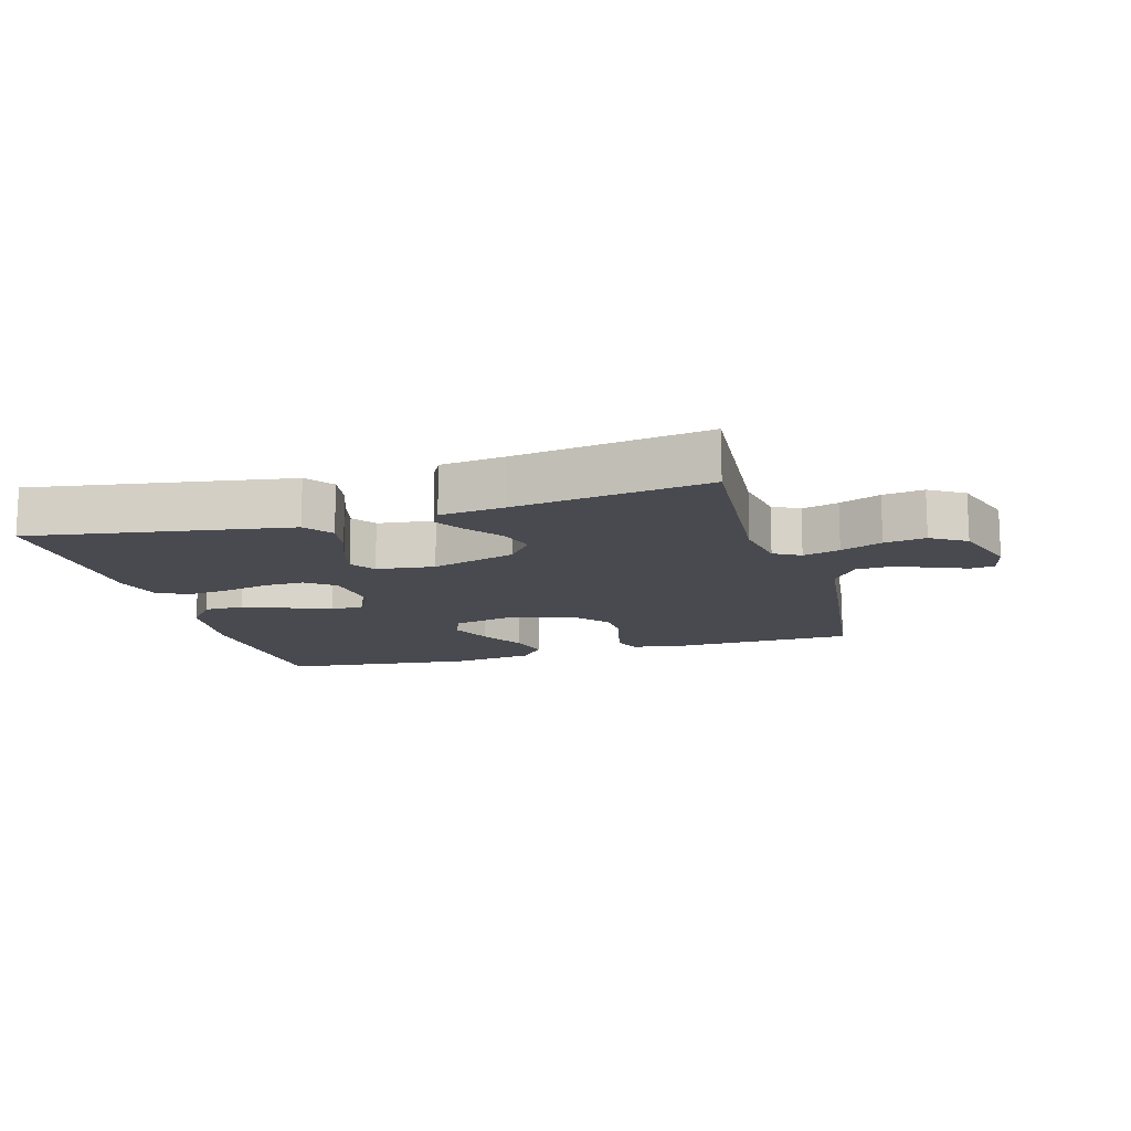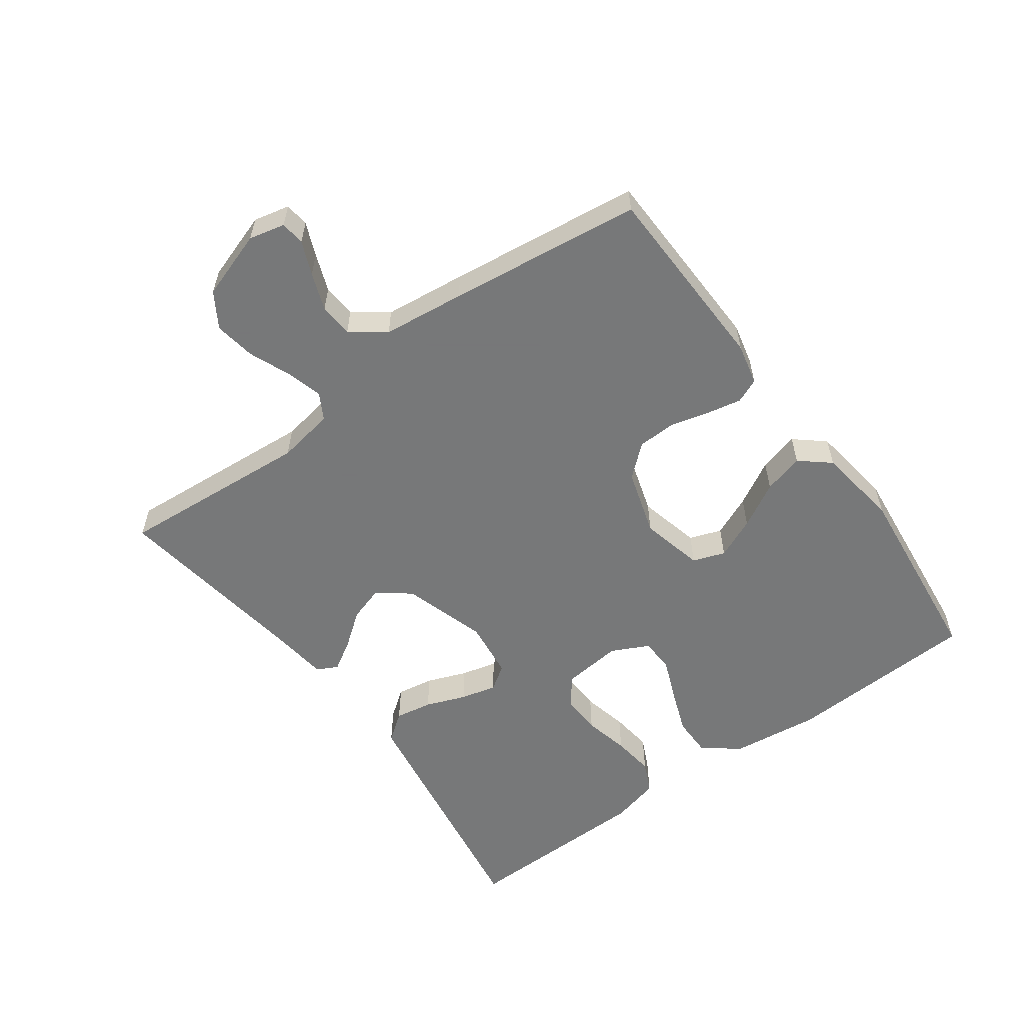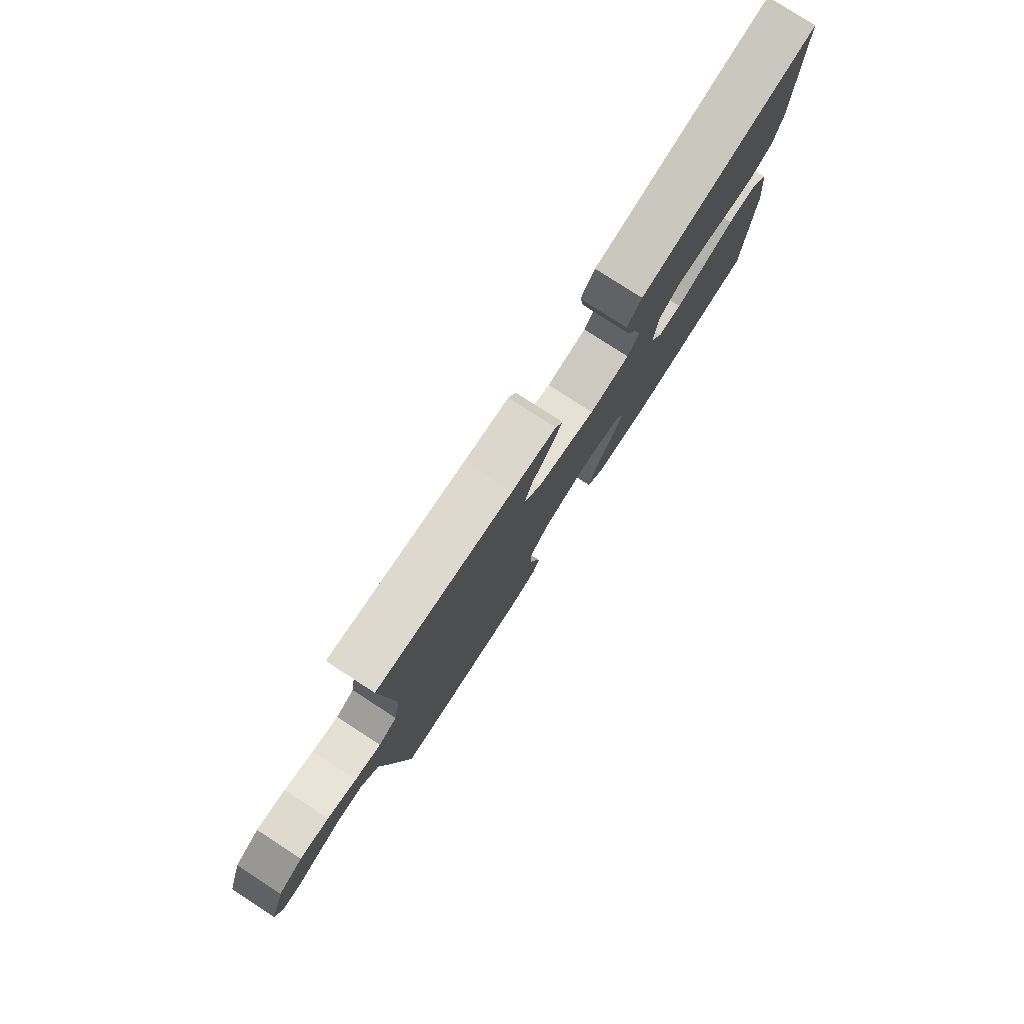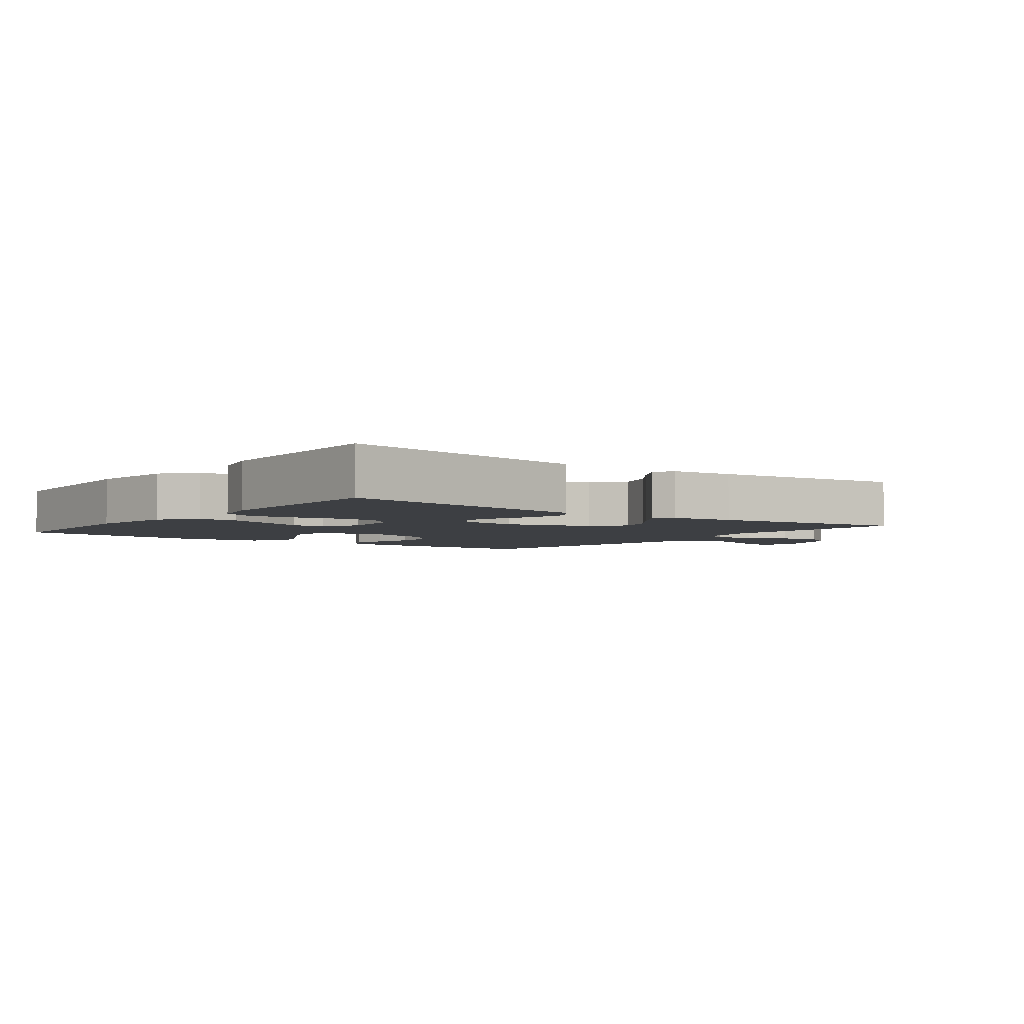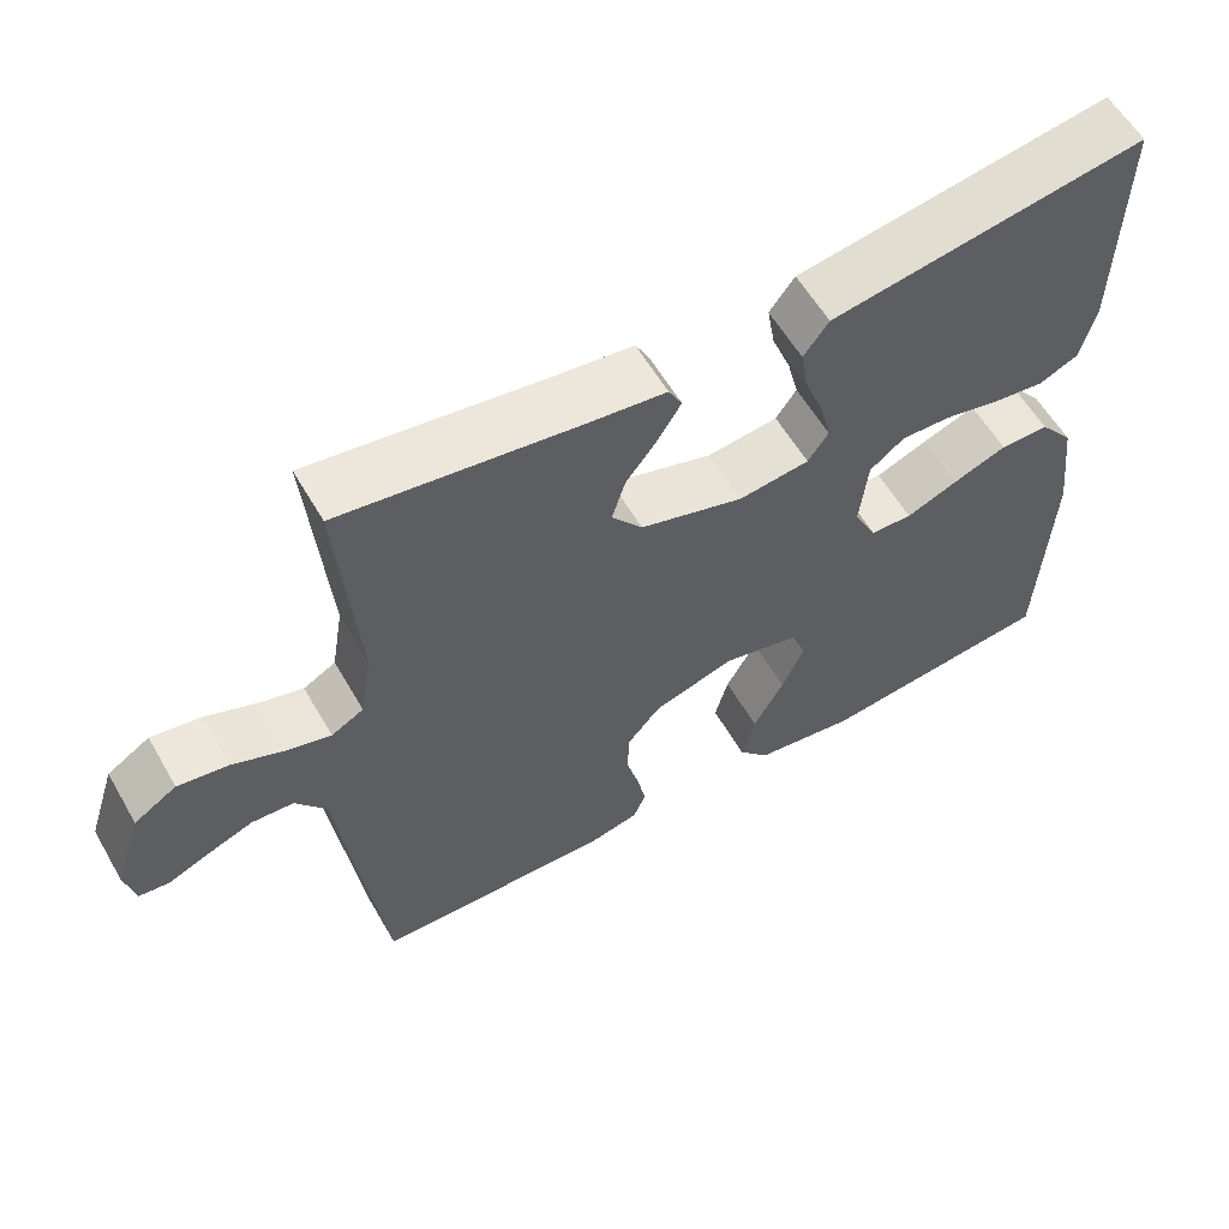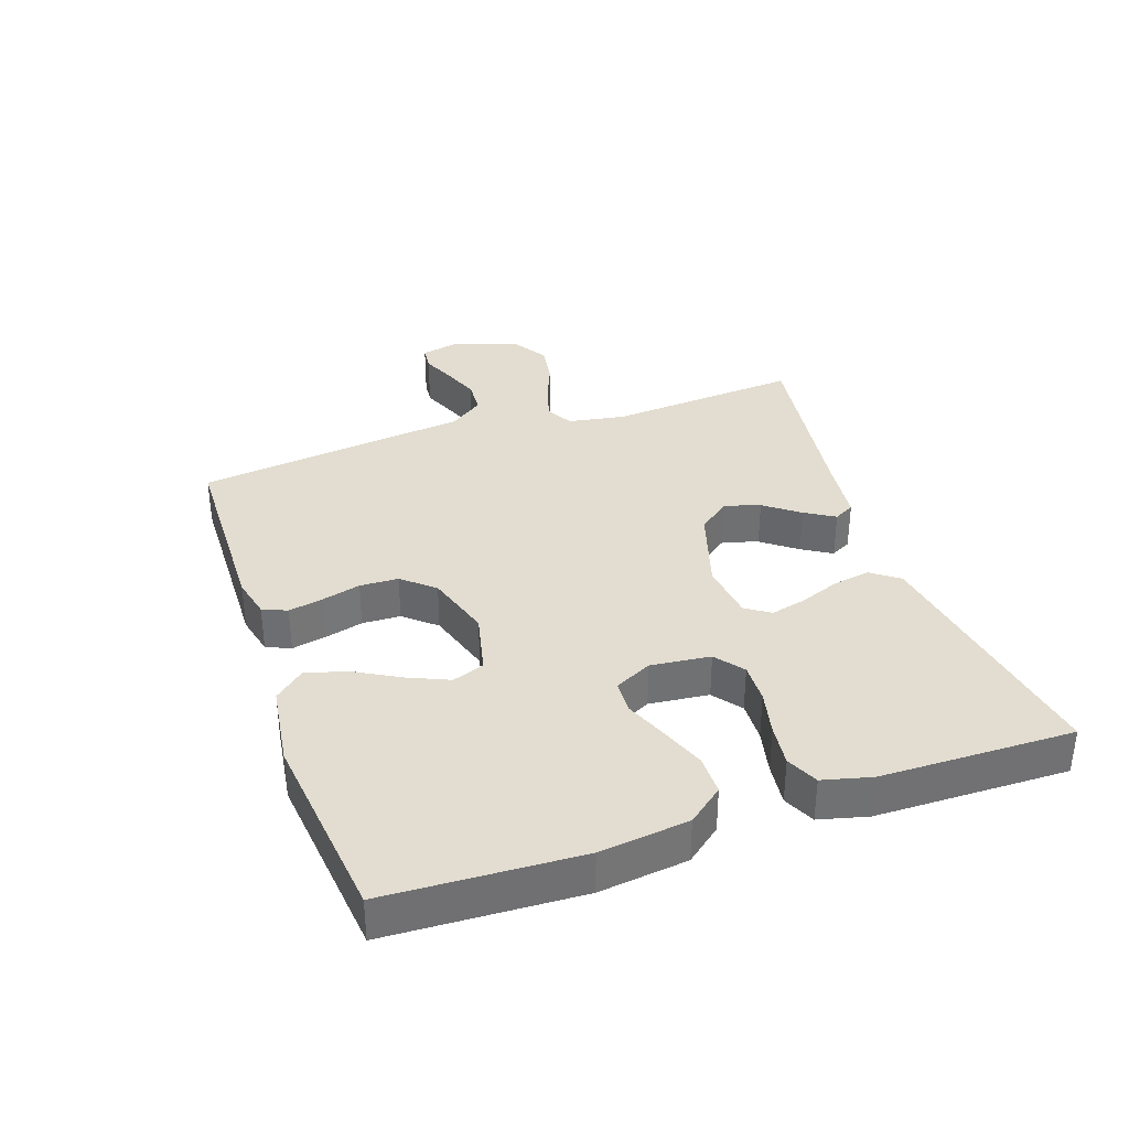
<metadata>
{"format":"obj","ext":"obj","renderer":"f3d","projection":"perspective","resolution":1024,"background":"white","views":[{"elev":-13.6,"azim":16.0,"up":"+Y"},{"elev":-57.3,"azim":126.2,"up":"+Y"},{"elev":79.3,"azim":122.9,"up":"+Z"},{"elev":-3.8,"azim":-37.3,"up":"+Y"},{"elev":58.6,"azim":150.1,"up":"+Z"},{"elev":35.2,"azim":-108.9,"up":"+Y"}]}
</metadata>
<code>
v -0.5 0.07 0.5
v -0.2 0.07 0.452
v -0.1 0.07 0.436
v -0.068 0.07 0.393
v -0.078 0.07 0.335
v -0.102 0.07 0.273
v -0.116 0.07 0.217
v -0.09 0.07 0.179
v 0 0.07 0.168
v 0.131 0.07 0.208
v 0.17 0.07 0.258
v 0.153 0.07 0.313
v 0.112 0.07 0.367
v 0.084 0.07 0.413
v 0.101 0.07 0.445
v 0.2 0.07 0.457
v 0.5 0.07 0.5
v 0.476 0.07 0.2
v 0.491 0.07 0.111
v 0.532 0.07 0.088
v 0.589 0.07 0.104
v 0.653 0.07 0.13
v 0.717 0.07 0.14
v 0.771 0.07 0.106
v 0.806 0.07 0
v 0.793 0.07 -0.056
v 0.755 0.07 -0.06
v 0.703 0.07 -0.038
v 0.645 0.07 -0.016
v 0.592 0.07 -0.019
v 0.553 0.07 -0.072
v 0.538 0.07 -0.2
v 0.5 0.07 -0.5
v 0.2 0.07 -0.507
v 0.136 0.07 -0.492
v 0.12 0.07 -0.454
v 0.131 0.07 -0.4
v 0.147 0.07 -0.34
v 0.145 0.07 -0.28
v 0.103 0.07 -0.231
v 0 0.07 -0.199
v -0.098 0.07 -0.222
v -0.116 0.07 -0.272
v -0.088 0.07 -0.336
v -0.049 0.07 -0.406
v -0.032 0.07 -0.469
v -0.071 0.07 -0.515
v -0.2 0.07 -0.533
v -0.5 0.07 -0.5
v -0.513 0.07 -0.2
v -0.496 0.07 -0.062
v -0.452 0.07 -0.007
v -0.39 0.07 -0.007
v -0.322 0.07 -0.033
v -0.256 0.07 -0.06
v -0.203 0.07 -0.058
v -0.174 0.07 0
v -0.184 0.07 0.093
v -0.228 0.07 0.127
v -0.291 0.07 0.125
v -0.362 0.07 0.109
v -0.428 0.07 0.101
v -0.477 0.07 0.124
v -0.496 0.07 0.2
v -0.5 0 0.5
v -0.2 0 0.452
v -0.1 0 0.436
v -0.068 0 0.393
v -0.078 0 0.335
v -0.102 0 0.273
v -0.116 0 0.217
v -0.09 0 0.179
v 0 0 0.168
v 0.131 0 0.208
v 0.17 0 0.258
v 0.153 0 0.313
v 0.112 0 0.367
v 0.084 0 0.413
v 0.101 0 0.445
v 0.2 0 0.457
v 0.5 0 0.5
v 0.476 0 0.2
v 0.491 0 0.111
v 0.532 0 0.088
v 0.589 0 0.104
v 0.653 0 0.13
v 0.717 0 0.14
v 0.771 0 0.106
v 0.806 0 0
v 0.793 0 -0.056
v 0.755 0 -0.06
v 0.703 0 -0.038
v 0.645 0 -0.016
v 0.592 0 -0.019
v 0.553 0 -0.072
v 0.538 0 -0.2
v 0.5 0 -0.5
v 0.2 0 -0.507
v 0.136 0 -0.492
v 0.12 0 -0.454
v 0.131 0 -0.4
v 0.147 0 -0.34
v 0.145 0 -0.28
v 0.103 0 -0.231
v 0 0 -0.199
v -0.098 0 -0.222
v -0.116 0 -0.272
v -0.088 0 -0.336
v -0.049 0 -0.406
v -0.032 0 -0.469
v -0.071 0 -0.515
v -0.2 0 -0.533
v -0.5 0 -0.5
v -0.513 0 -0.2
v -0.496 0 -0.062
v -0.452 0 -0.007
v -0.39 0 -0.007
v -0.322 0 -0.033
v -0.256 0 -0.06
v -0.203 0 -0.058
v -0.174 0 0
v -0.184 0 0.093
v -0.228 0 0.127
v -0.291 0 0.125
v -0.362 0 0.109
v -0.428 0 0.101
v -0.477 0 0.124
v -0.496 0 0.2
f 63 64 1 2
f 60 61 62 63
f 59 60 63 2
f 58 59 2 3
f 57 58 3
f 52 53 54 55
f 50 51 52 55
f 50 55 56
f 49 50 56
f 48 49 56
f 47 48 56 57
f 44 45 46 47
f 43 44 47
f 35 36 37 38
f 33 34 35 38
f 31 32 33 38
f 30 31 38 39
f 25 26 27 28
f 25 28 29
f 24 25 29 30
f 21 22 23 24
f 20 21 24 30
f 16 17 18
f 16 18 19
f 15 16 19
f 12 13 14 15
f 12 15 19
f 11 12 19
f 10 11 19 20
f 3 4 5 6
f 3 6 7
f 57 3 7
f 43 47 57
f 42 43 57 7
f 41 42 7 8
f 40 41 8 9
f 20 30 39 40
f 9 10 20 40
f 66 65 128 127
f 127 126 125 124
f 66 127 124 123
f 67 66 123 122
f 67 122 121
f 119 118 117 116
f 119 116 115 114
f 120 119 114
f 120 114 113
f 120 113 112
f 121 120 112 111
f 111 110 109 108
f 111 108 107
f 102 101 100 99
f 102 99 98 97
f 102 97 96 95
f 103 102 95 94
f 92 91 90 89
f 93 92 89
f 94 93 89 88
f 88 87 86 85
f 94 88 85 84
f 82 81 80
f 83 82 80
f 83 80 79
f 79 78 77 76
f 83 79 76
f 83 76 75
f 84 83 75 74
f 70 69 68 67
f 71 70 67
f 71 67 121
f 121 111 107
f 71 121 107 106
f 72 71 106 105
f 73 72 105 104
f 104 103 94 84
f 104 84 74 73
f 1 65 66 2
f 2 66 67 3
f 3 67 68 4
f 4 68 69 5
f 5 69 70 6
f 6 70 71 7
f 7 71 72 8
f 8 72 73 9
f 9 73 74 10
f 10 74 75 11
f 11 75 76 12
f 12 76 77 13
f 13 77 78 14
f 14 78 79 15
f 15 79 80 16
f 16 80 81 17
f 17 81 82 18
f 18 82 83 19
f 19 83 84 20
f 20 84 85 21
f 21 85 86 22
f 22 86 87 23
f 23 87 88 24
f 24 88 89 25
f 25 89 90 26
f 26 90 91 27
f 27 91 92 28
f 28 92 93 29
f 29 93 94 30
f 30 94 95 31
f 31 95 96 32
f 32 96 97 33
f 33 97 98 34
f 34 98 99 35
f 35 99 100 36
f 36 100 101 37
f 37 101 102 38
f 38 102 103 39
f 39 103 104 40
f 40 104 105 41
f 41 105 106 42
f 42 106 107 43
f 43 107 108 44
f 44 108 109 45
f 45 109 110 46
f 46 110 111 47
f 47 111 112 48
f 48 112 113 49
f 49 113 114 50
f 50 114 115 51
f 51 115 116 52
f 52 116 117 53
f 53 117 118 54
f 54 118 119 55
f 55 119 120 56
f 56 120 121 57
f 57 121 122 58
f 58 122 123 59
f 59 123 124 60
f 60 124 125 61
f 61 125 126 62
f 62 126 127 63
f 63 127 128 64
f 64 128 65 1

</code>
